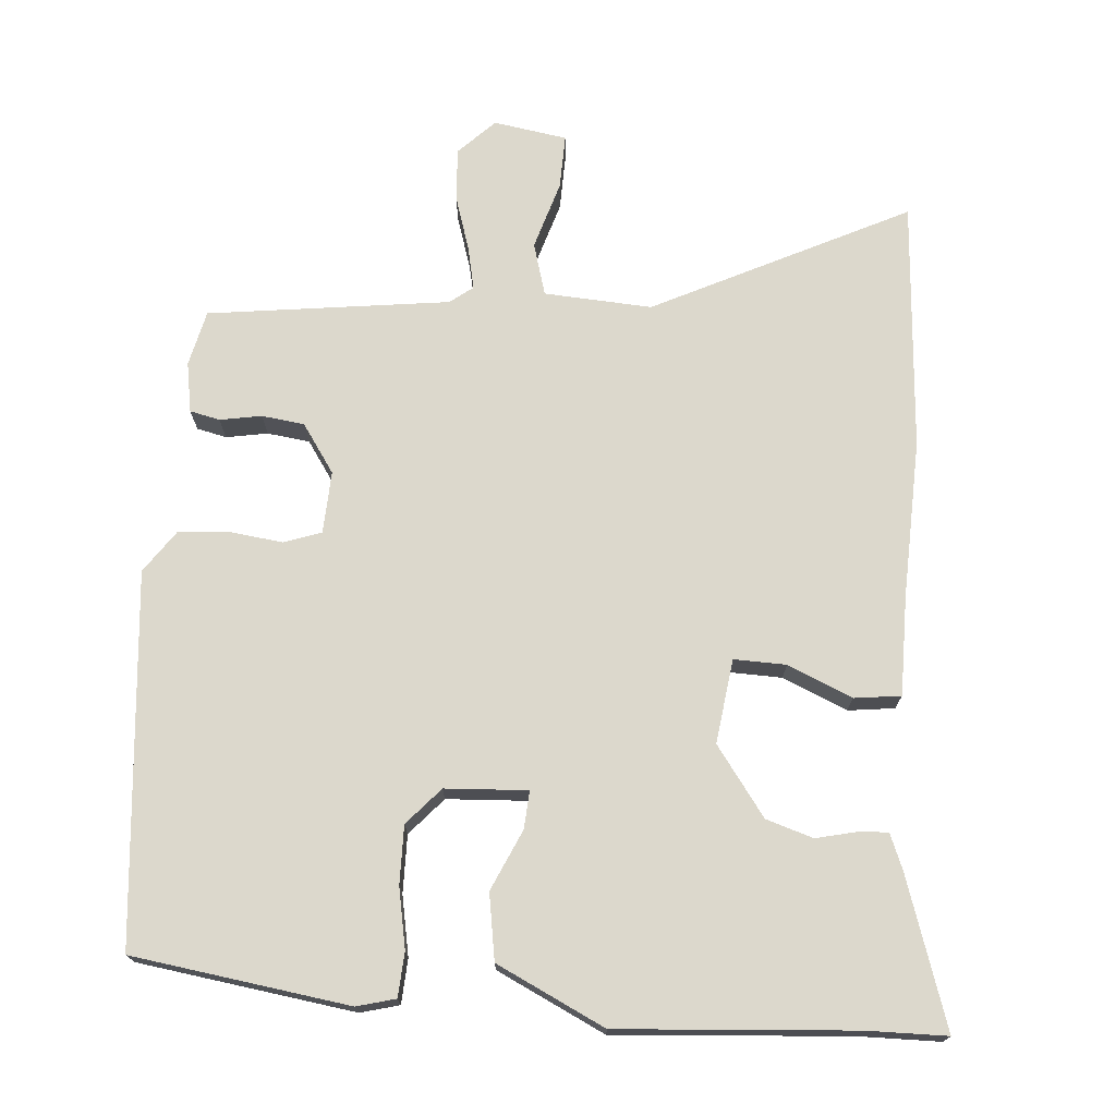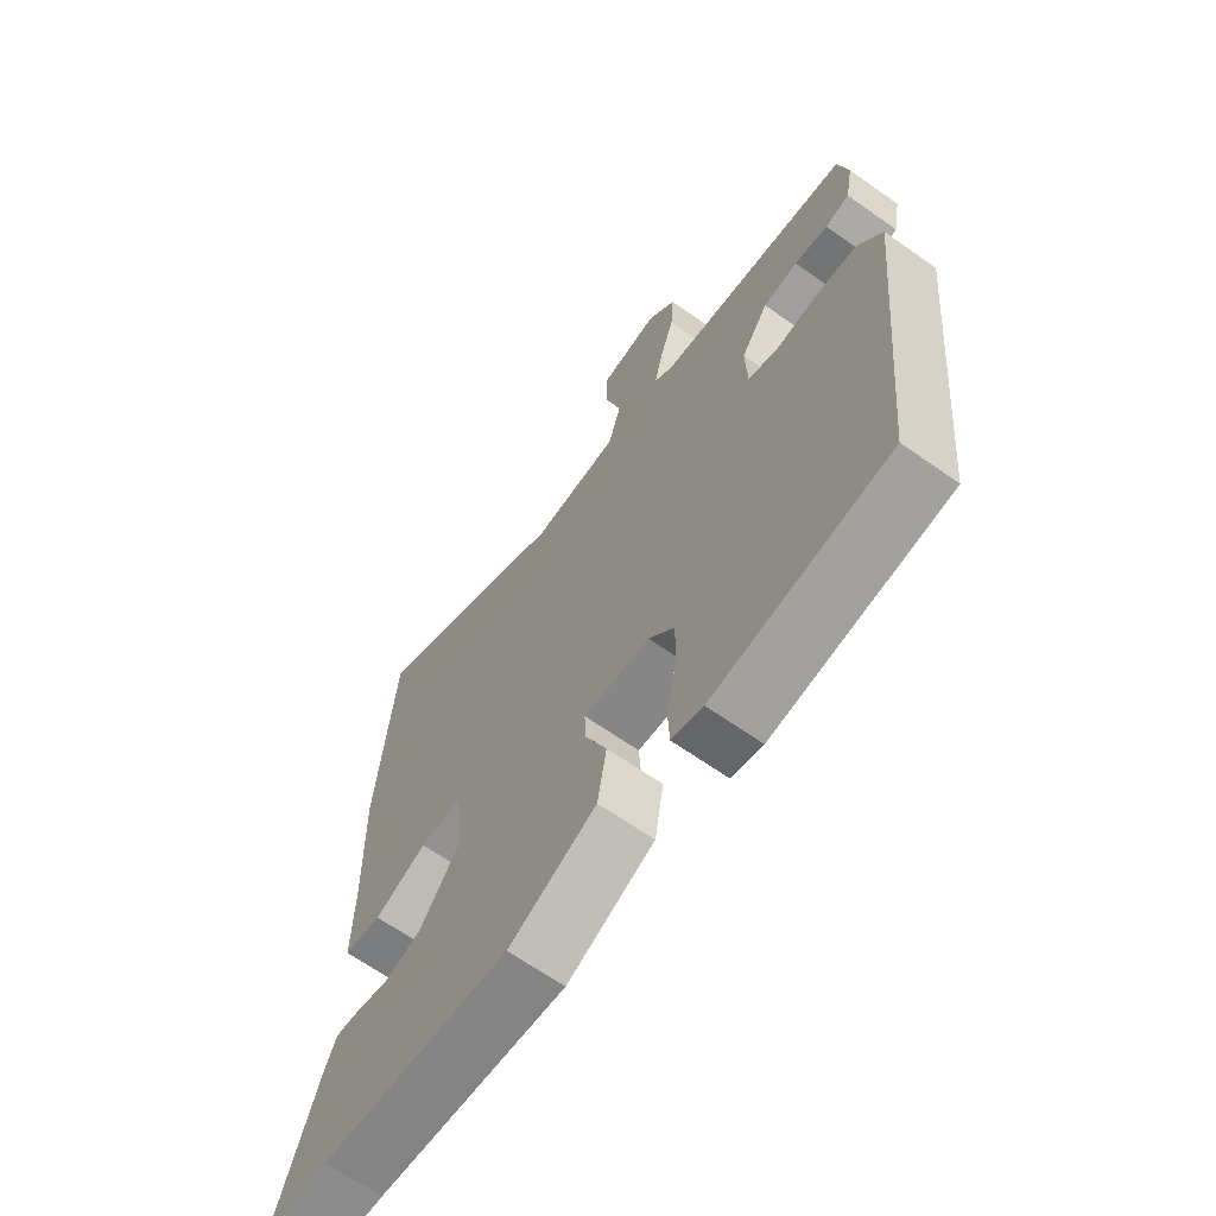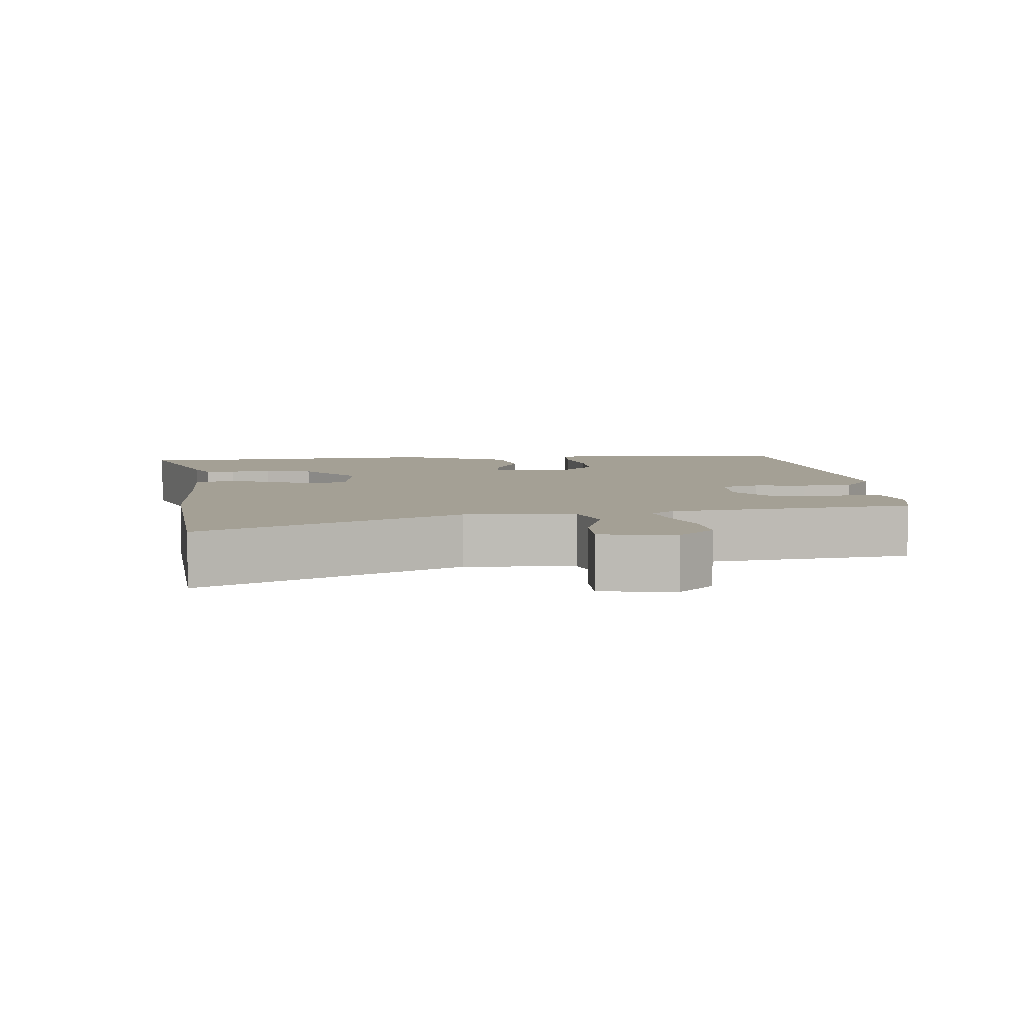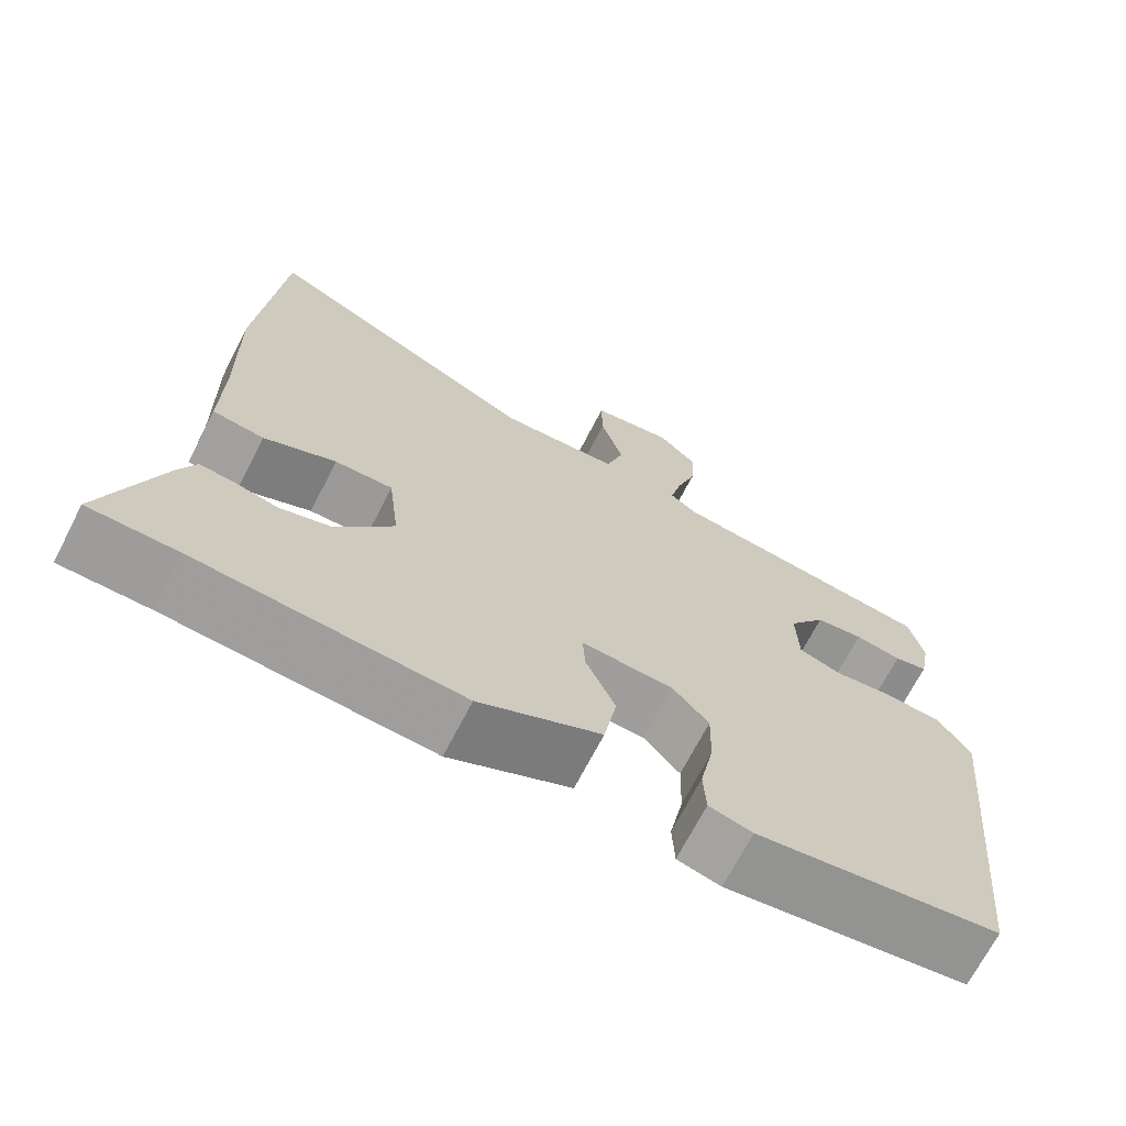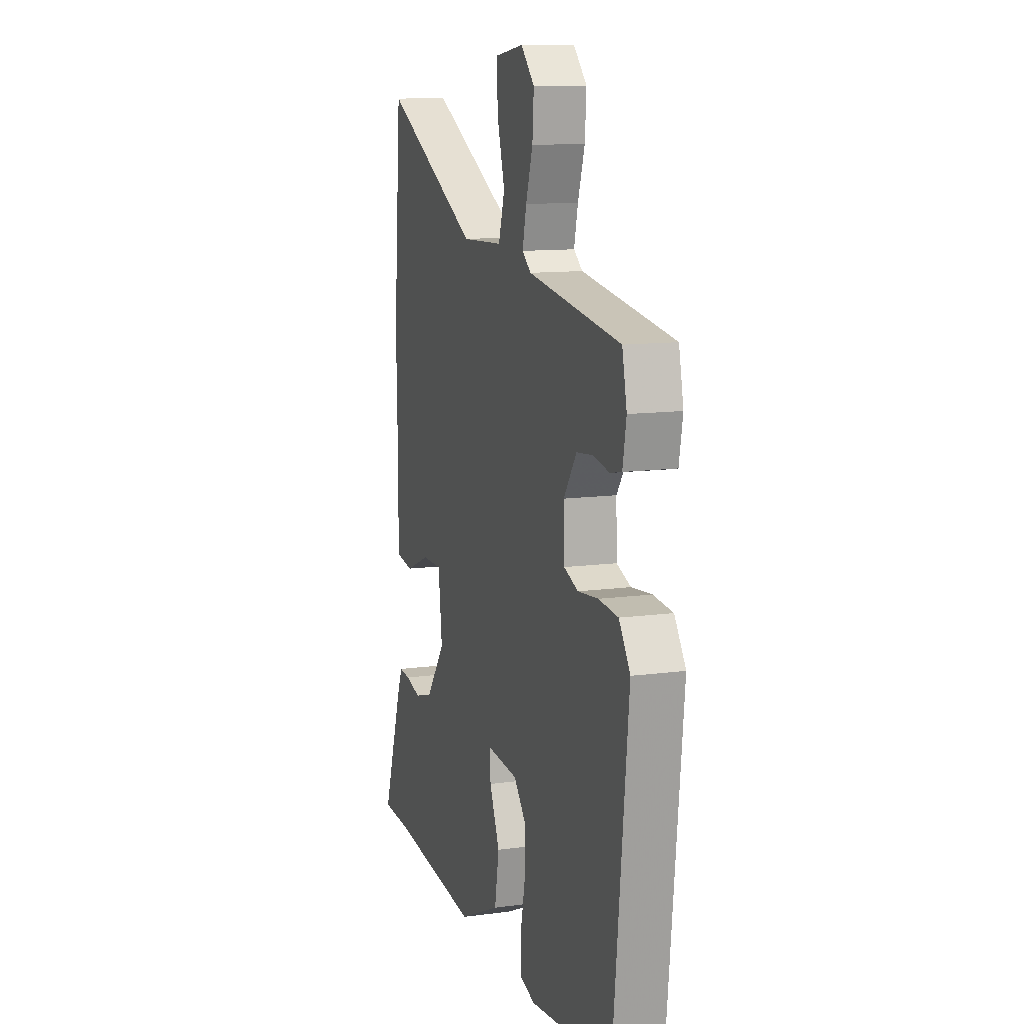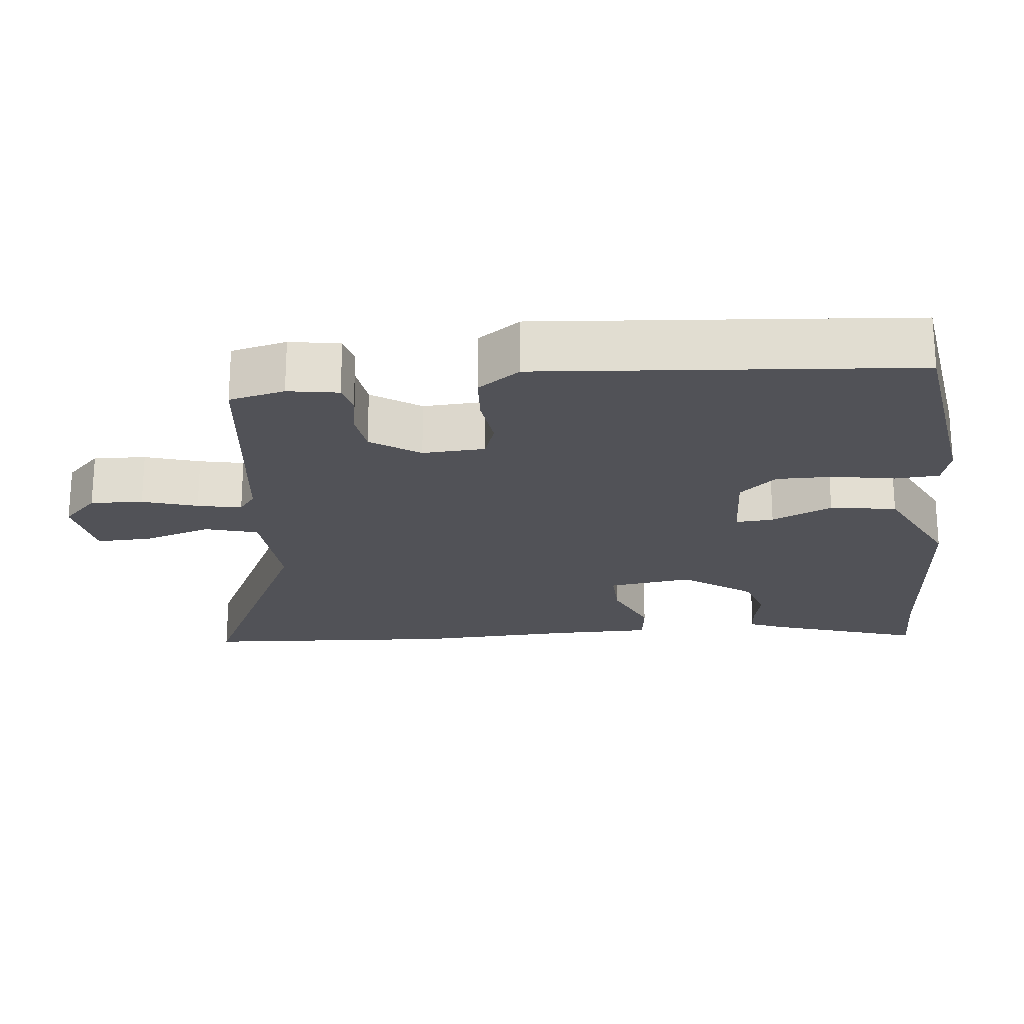
<metadata>
{"format":"obj","ext":"obj","renderer":"f3d","projection":"perspective","resolution":1024,"background":"white","views":[{"elev":72.7,"azim":-174.8,"up":"+Y"},{"elev":-65.7,"azim":54.7,"up":"+Z"},{"elev":5.8,"azim":-5.1,"up":"+Y"},{"elev":-69.6,"azim":-27.2,"up":"+Z"},{"elev":11.9,"azim":72.2,"up":"+Z"},{"elev":-21.6,"azim":97.1,"up":"+Y"}]}
</metadata>
<code>
v -0.516 0.07 0.306
v -0.487 0.07 0.657
v -0.134 0.07 0.477
v 0.017 0.07 0.484
v 0.039 0.07 0.557
v 0.011 0.07 0.653
v 0.01 0.07 0.729
v 0.113 0.07 0.744
v 0.162 0.07 0.694
v 0.157 0.07 0.621
v 0.132 0.07 0.545
v 0.118 0.07 0.484
v 0.15 0.07 0.459
v 0.487 0.07 0.411
v 0.504 0.07 0.333
v 0.491 0.07 0.263
v 0.449 0.07 0.254
v 0.391 0.07 0.265
v 0.331 0.07 0.258
v 0.284 0.07 0.191
v 0.287 0.07 0.104
v 0.339 0.07 0.085
v 0.413 0.07 0.093
v 0.484 0.07 0.087
v 0.525 0.07 0.027
v 0.472 0.07 -0.49
v 0.169 0.07 -0.529
v 0.115 0.07 -0.514
v 0.112 0.07 -0.452
v 0.129 0.07 -0.368
v 0.131 0.07 -0.287
v 0.086 0.07 -0.235
v -0.029 0.07 -0.227
v -0.026 0.07 -0.28
v 0.011 0.07 -0.365
v -0.005 0.07 -0.457
v -0.157 0.07 -0.528
v -0.486 0.07 -0.5
v -0.597 0.07 -0.497
v -0.526 0.07 -0.29
v -0.505 0.07 -0.24
v -0.464 0.07 -0.243
v -0.407 0.07 -0.257
v -0.341 0.07 -0.237
v -0.27 0.07 -0.142
v -0.284 0.07 -0.024
v -0.357 0.07 -0.025
v -0.448 0.07 -0.063
v -0.513 0.07 -0.054
v -0.511 0.07 0.085
v -0.516 0 0.306
v -0.487 0 0.657
v -0.134 0 0.477
v 0.017 0 0.484
v 0.039 0 0.557
v 0.011 0 0.653
v 0.01 0 0.729
v 0.113 0 0.744
v 0.162 0 0.694
v 0.157 0 0.621
v 0.132 0 0.545
v 0.118 0 0.484
v 0.15 0 0.459
v 0.487 0 0.411
v 0.504 0 0.333
v 0.491 0 0.263
v 0.449 0 0.254
v 0.391 0 0.265
v 0.331 0 0.258
v 0.284 0 0.191
v 0.287 0 0.104
v 0.339 0 0.085
v 0.413 0 0.093
v 0.484 0 0.087
v 0.525 0 0.027
v 0.472 0 -0.49
v 0.169 0 -0.529
v 0.115 0 -0.514
v 0.112 0 -0.452
v 0.129 0 -0.368
v 0.131 0 -0.287
v 0.086 0 -0.235
v -0.029 0 -0.227
v -0.026 0 -0.28
v 0.011 0 -0.365
v -0.005 0 -0.457
v -0.157 0 -0.528
v -0.486 0 -0.5
v -0.597 0 -0.497
v -0.526 0 -0.29
v -0.505 0 -0.24
v -0.464 0 -0.243
v -0.407 0 -0.257
v -0.341 0 -0.237
v -0.27 0 -0.142
v -0.284 0 -0.024
v -0.357 0 -0.025
v -0.448 0 -0.063
v -0.513 0 -0.054
v -0.511 0 0.085
f 47 48 49 50
f 46 47 50 1
f 40 41 42 43
f 38 39 40 43
f 38 43 44
f 37 38 44 45
f 34 35 36 37
f 33 34 37 45
f 27 28 29 30
f 27 30 31
f 26 27 31
f 25 26 31 32
f 22 23 24 25
f 15 16 17 18
f 13 14 15 18
f 12 13 18 19
f 8 9 10 11
f 8 11 12
f 5 6 7 8
f 4 5 8 12
f 3 4 12 19
f 46 1 2 3
f 22 25 32 33
f 21 22 33 45
f 20 21 45 46
f 3 19 20 46
f 100 99 98 97
f 51 100 97 96
f 93 92 91 90
f 93 90 89 88
f 94 93 88
f 95 94 88 87
f 87 86 85 84
f 95 87 84 83
f 80 79 78 77
f 81 80 77
f 81 77 76
f 82 81 76 75
f 75 74 73 72
f 68 67 66 65
f 68 65 64 63
f 69 68 63 62
f 61 60 59 58
f 62 61 58
f 58 57 56 55
f 62 58 55 54
f 69 62 54 53
f 53 52 51 96
f 83 82 75 72
f 95 83 72 71
f 96 95 71 70
f 96 70 69 53
f 1 51 52 2
f 2 52 53 3
f 3 53 54 4
f 4 54 55 5
f 5 55 56 6
f 6 56 57 7
f 7 57 58 8
f 8 58 59 9
f 9 59 60 10
f 10 60 61 11
f 11 61 62 12
f 12 62 63 13
f 13 63 64 14
f 14 64 65 15
f 15 65 66 16
f 16 66 67 17
f 17 67 68 18
f 18 68 69 19
f 19 69 70 20
f 20 70 71 21
f 21 71 72 22
f 22 72 73 23
f 23 73 74 24
f 24 74 75 25
f 25 75 76 26
f 26 76 77 27
f 27 77 78 28
f 28 78 79 29
f 29 79 80 30
f 30 80 81 31
f 31 81 82 32
f 32 82 83 33
f 33 83 84 34
f 34 84 85 35
f 35 85 86 36
f 36 86 87 37
f 37 87 88 38
f 38 88 89 39
f 39 89 90 40
f 40 90 91 41
f 41 91 92 42
f 42 92 93 43
f 43 93 94 44
f 44 94 95 45
f 45 95 96 46
f 46 96 97 47
f 47 97 98 48
f 48 98 99 49
f 49 99 100 50
f 50 100 51 1

</code>
